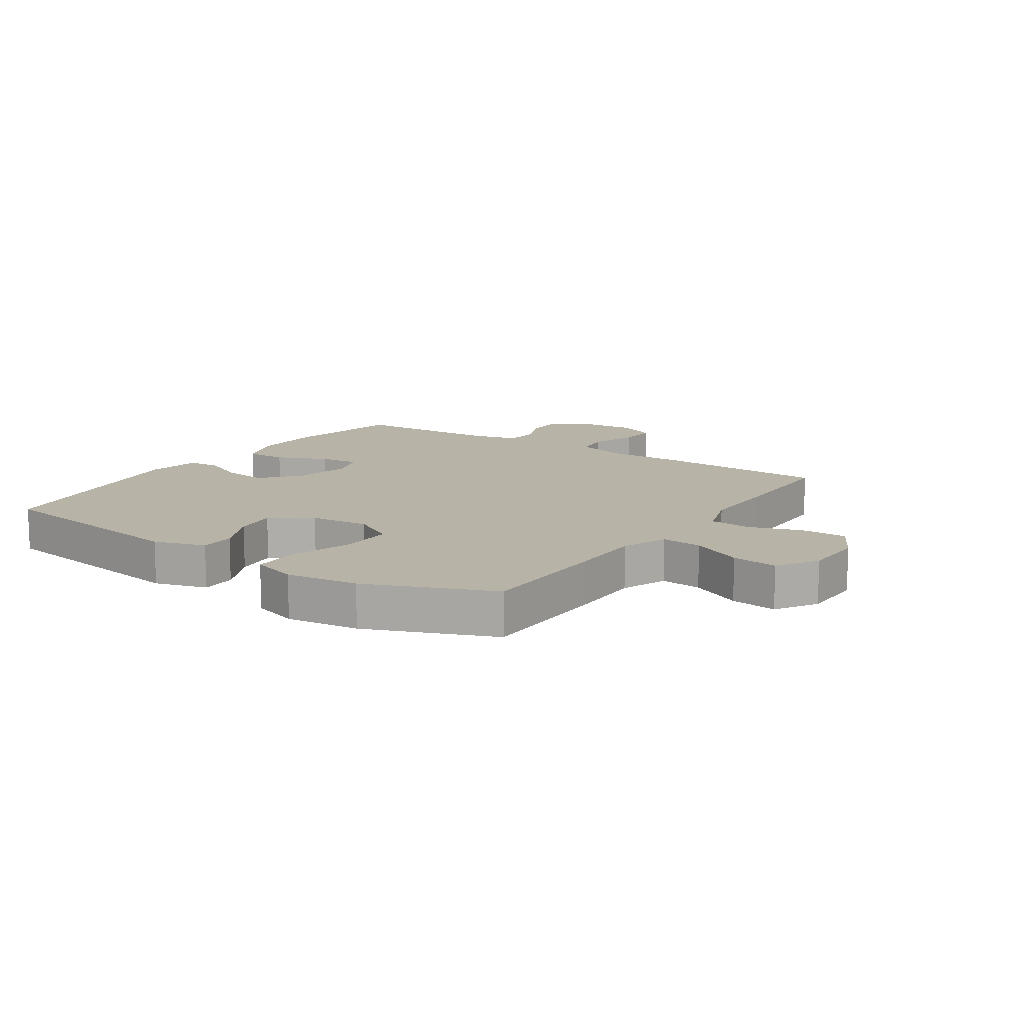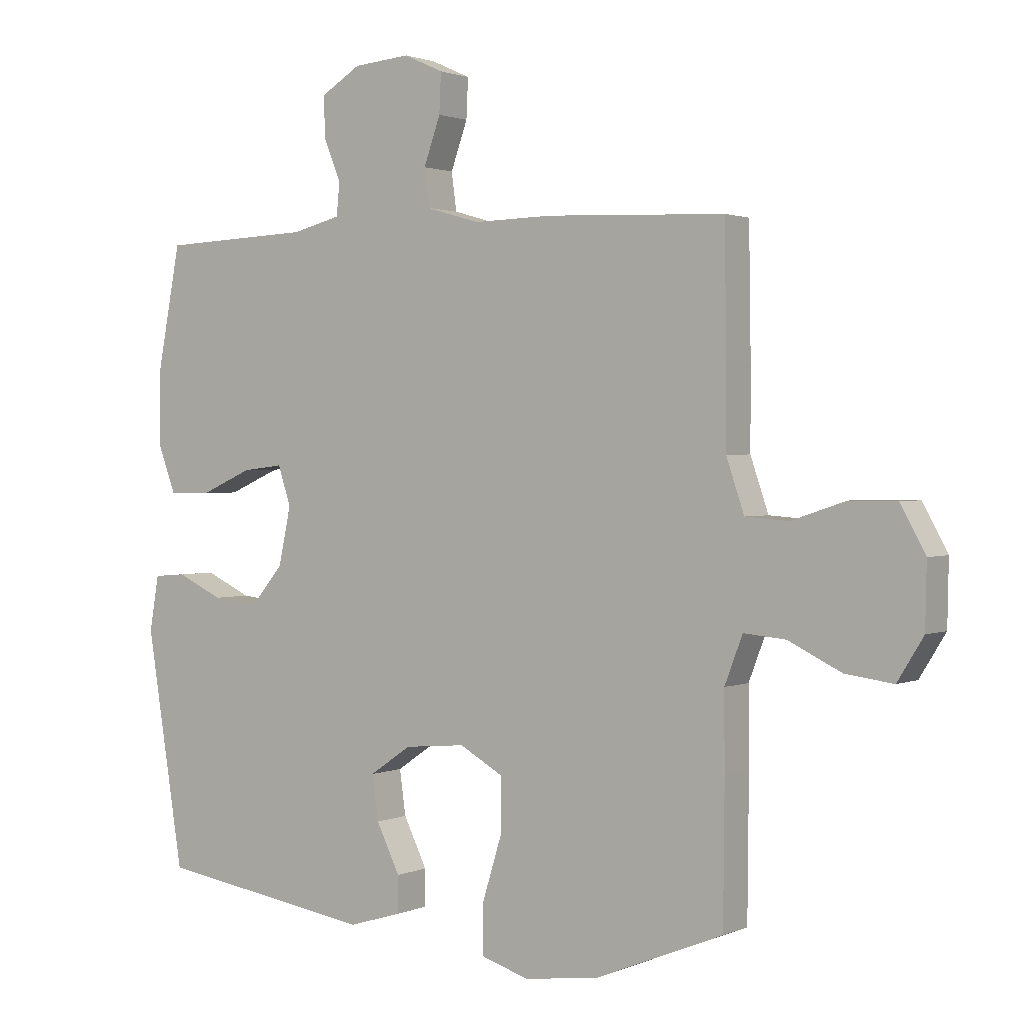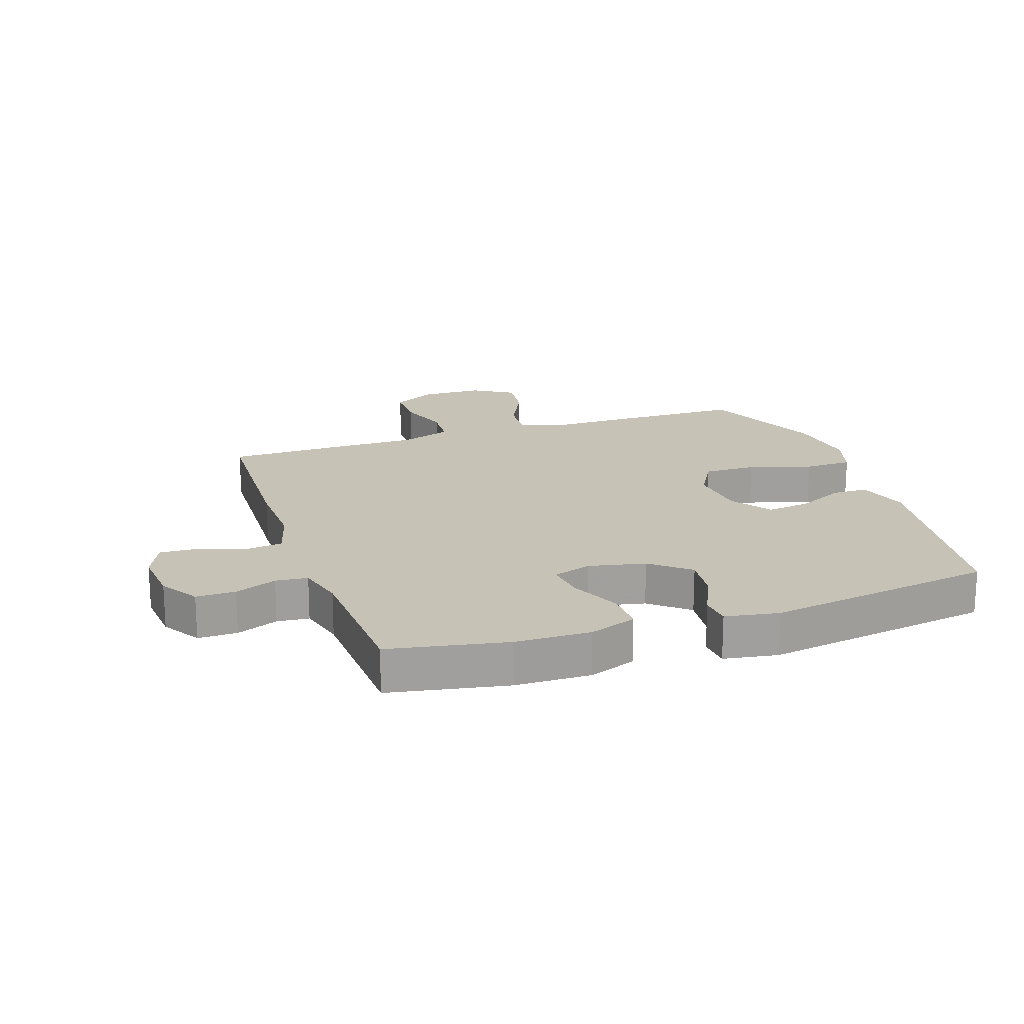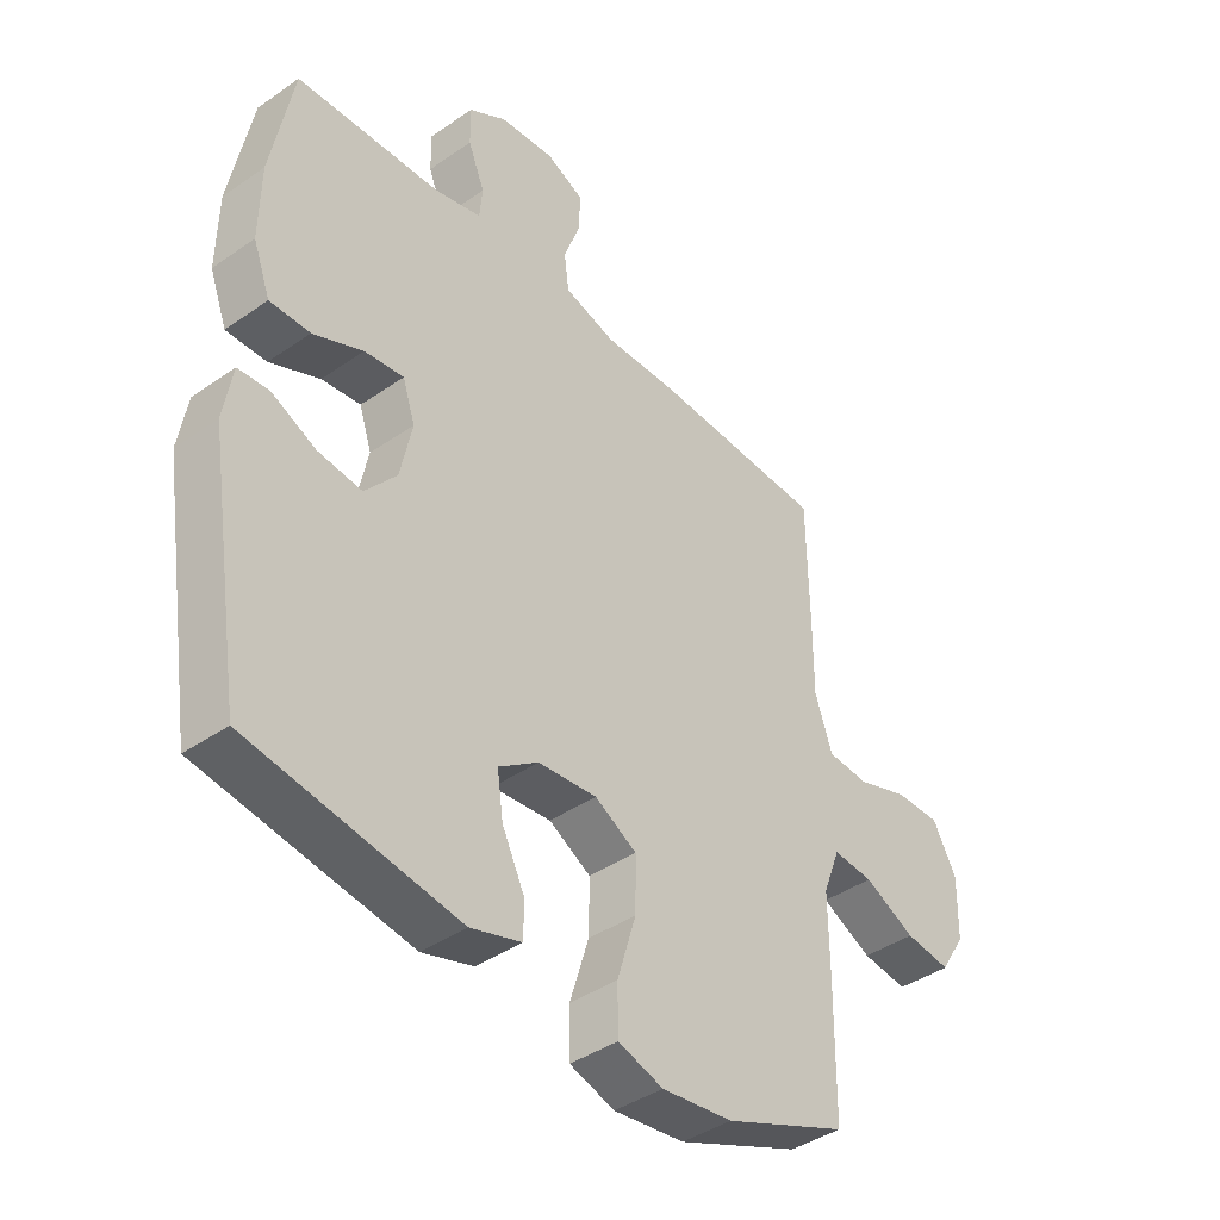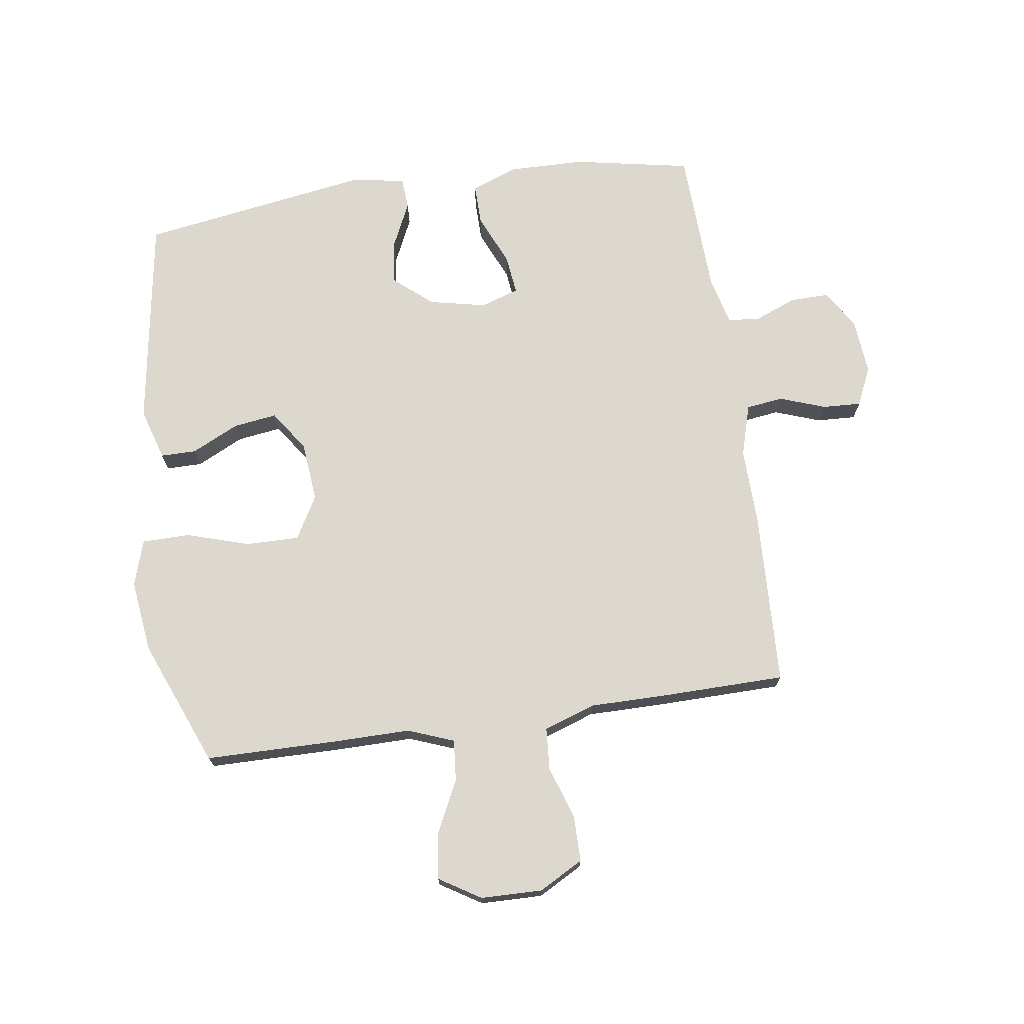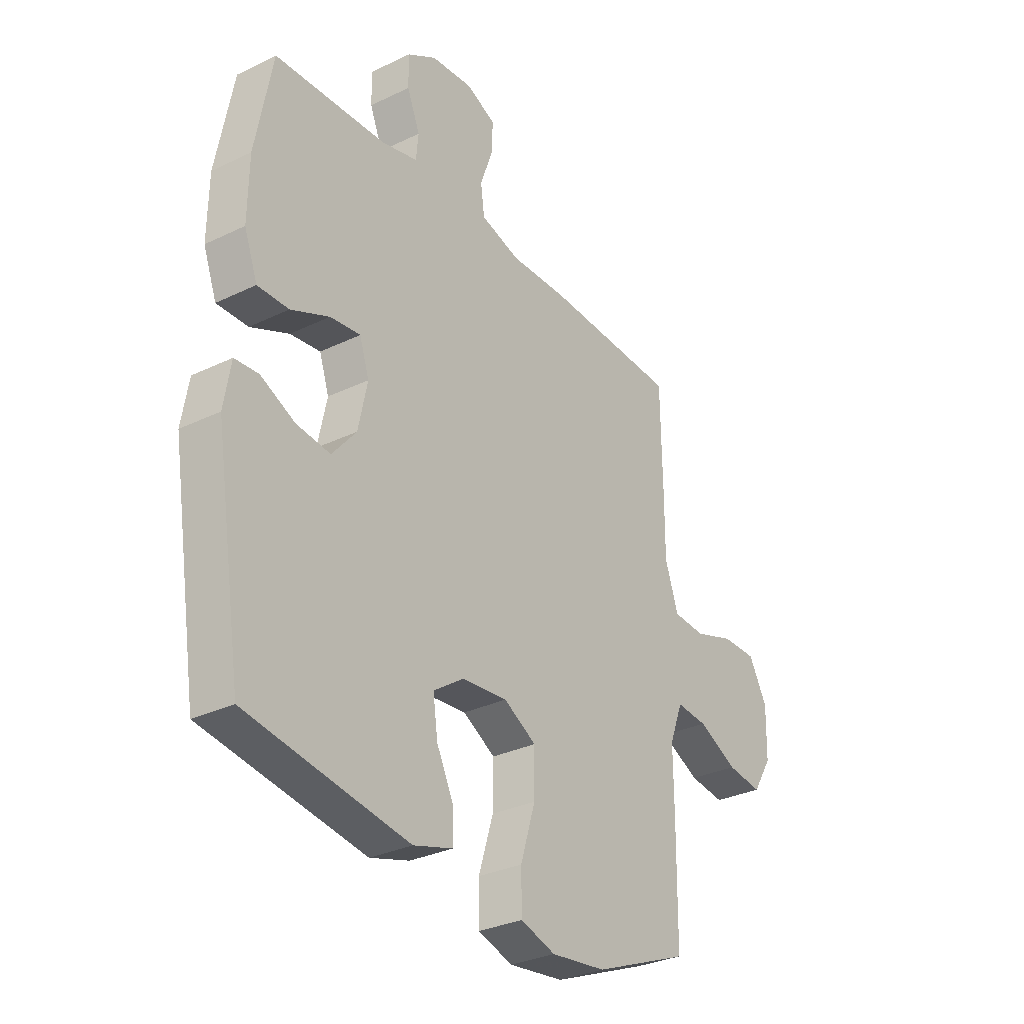
<metadata>
{"format":"obj","ext":"obj","renderer":"f3d","projection":"perspective","resolution":1024,"background":"white","views":[{"elev":12.6,"azim":-146.0,"up":"+Y"},{"elev":1.6,"azim":-146.0,"up":"+Z"},{"elev":18.9,"azim":71.1,"up":"+Y"},{"elev":-40.9,"azim":130.3,"up":"+Z"},{"elev":72.1,"azim":-98.2,"up":"+Y"},{"elev":-30.9,"azim":124.8,"up":"+Z"}]}
</metadata>
<code>
v 0.5 0.07 0.5
v 0.537 0.07 0.305
v 0.539 0.07 0.181
v 0.51 0.07 0.103
v 0.442 0.07 0.104
v 0.358 0.07 0.141
v 0.292 0.07 0.149
v 0.271 0.07 0.086
v 0.291 0.07 -0.008
v 0.344 0.07 -0.071
v 0.418 0.07 -0.062
v 0.493 0.07 -0.027
v 0.545 0.07 -0.031
v 0.56 0.07 -0.12
v 0.5 0.07 -0.5
v 0.148 0.07 -0.555
v 0.062 0.07 -0.529
v 0.062 0.07 -0.47
v 0.1 0.07 -0.392
v 0.11 0.07 -0.32
v 0.043 0.07 -0.274
v -0.056 0.07 -0.265
v -0.127 0.07 -0.305
v -0.126 0.07 -0.393
v -0.094 0.07 -0.497
v -0.095 0.07 -0.576
v -0.171 0.07 -0.6
v -0.291 0.07 -0.585
v -0.5 0.07 -0.5
v -0.502 0.07 -0.277
v -0.501 0.07 -0.154
v -0.53 0.07 -0.078
v -0.598 0.07 -0.084
v -0.684 0.07 -0.126
v -0.761 0.07 -0.136
v -0.803 0.07 -0.068
v -0.805 0.07 0.034
v -0.765 0.07 0.107
v -0.689 0.07 0.107
v -0.602 0.07 0.078
v -0.532 0.07 0.083
v -0.503 0.07 0.168
v -0.503 0.07 0.298
v -0.5 0.07 0.5
v -0.211 0.07 0.512
v -0.083 0.07 0.509
v 0.003 0.07 0.534
v 0.011 0.07 0.595
v -0.016 0.07 0.671
v -0.019 0.07 0.735
v 0.045 0.07 0.764
v 0.137 0.07 0.756
v 0.201 0.07 0.717
v 0.2 0.07 0.652
v 0.172 0.07 0.583
v 0.177 0.07 0.53
v 0.256 0.07 0.51
v 0.5 0 0.5
v 0.537 0 0.305
v 0.539 0 0.181
v 0.51 0 0.103
v 0.442 0 0.104
v 0.358 0 0.141
v 0.292 0 0.149
v 0.271 0 0.086
v 0.291 0 -0.008
v 0.344 0 -0.071
v 0.418 0 -0.062
v 0.493 0 -0.027
v 0.545 0 -0.031
v 0.56 0 -0.12
v 0.5 0 -0.5
v 0.148 0 -0.555
v 0.062 0 -0.529
v 0.062 0 -0.47
v 0.1 0 -0.392
v 0.11 0 -0.32
v 0.043 0 -0.274
v -0.056 0 -0.265
v -0.127 0 -0.305
v -0.126 0 -0.393
v -0.094 0 -0.497
v -0.095 0 -0.576
v -0.171 0 -0.6
v -0.291 0 -0.585
v -0.5 0 -0.5
v -0.502 0 -0.277
v -0.501 0 -0.154
v -0.53 0 -0.078
v -0.598 0 -0.084
v -0.684 0 -0.126
v -0.761 0 -0.136
v -0.803 0 -0.068
v -0.805 0 0.034
v -0.765 0 0.107
v -0.689 0 0.107
v -0.602 0 0.078
v -0.532 0 0.083
v -0.503 0 0.168
v -0.503 0 0.298
v -0.5 0 0.5
v -0.211 0 0.512
v -0.083 0 0.509
v 0.003 0 0.534
v 0.011 0 0.595
v -0.016 0 0.671
v -0.019 0 0.735
v 0.045 0 0.764
v 0.137 0 0.756
v 0.201 0 0.717
v 0.2 0 0.652
v 0.172 0 0.583
v 0.177 0 0.53
v 0.256 0 0.51
f 52 53 54 55
f 52 55 56
f 51 52 56
f 48 49 50 51
f 47 48 51 56
f 46 47 56 57
f 42 43 44 45
f 41 42 45 46
f 37 38 39 40
f 37 40 41
f 36 37 41
f 33 34 35 36
f 32 33 36 41
f 31 32 41 46
f 24 25 26 27
f 23 24 27 28
f 16 17 18 19
f 16 19 20
f 15 16 20
f 14 15 20 21
f 11 12 13 14
f 10 11 14 21
f 3 4 5 6
f 3 6 7
f 2 3 7
f 1 2 7
f 57 1 7
f 46 57 7 8
f 31 46 8 9
f 23 28 29 30
f 22 23 30 31
f 21 22 31
f 9 10 21 31
f 112 111 110 109
f 113 112 109
f 113 109 108
f 108 107 106 105
f 113 108 105 104
f 114 113 104 103
f 102 101 100 99
f 103 102 99 98
f 97 96 95 94
f 98 97 94
f 98 94 93
f 93 92 91 90
f 98 93 90 89
f 103 98 89 88
f 84 83 82 81
f 85 84 81 80
f 76 75 74 73
f 77 76 73
f 77 73 72
f 78 77 72 71
f 71 70 69 68
f 78 71 68 67
f 63 62 61 60
f 64 63 60
f 64 60 59
f 64 59 58
f 64 58 114
f 65 64 114 103
f 66 65 103 88
f 87 86 85 80
f 88 87 80 79
f 88 79 78
f 88 78 67 66
f 1 58 59 2
f 2 59 60 3
f 3 60 61 4
f 4 61 62 5
f 5 62 63 6
f 6 63 64 7
f 7 64 65 8
f 8 65 66 9
f 9 66 67 10
f 10 67 68 11
f 11 68 69 12
f 12 69 70 13
f 13 70 71 14
f 14 71 72 15
f 15 72 73 16
f 16 73 74 17
f 17 74 75 18
f 18 75 76 19
f 19 76 77 20
f 20 77 78 21
f 21 78 79 22
f 22 79 80 23
f 23 80 81 24
f 24 81 82 25
f 25 82 83 26
f 26 83 84 27
f 27 84 85 28
f 28 85 86 29
f 29 86 87 30
f 30 87 88 31
f 31 88 89 32
f 32 89 90 33
f 33 90 91 34
f 34 91 92 35
f 35 92 93 36
f 36 93 94 37
f 37 94 95 38
f 38 95 96 39
f 39 96 97 40
f 40 97 98 41
f 41 98 99 42
f 42 99 100 43
f 43 100 101 44
f 44 101 102 45
f 45 102 103 46
f 46 103 104 47
f 47 104 105 48
f 48 105 106 49
f 49 106 107 50
f 50 107 108 51
f 51 108 109 52
f 52 109 110 53
f 53 110 111 54
f 54 111 112 55
f 55 112 113 56
f 56 113 114 57
f 57 114 58 1

</code>
